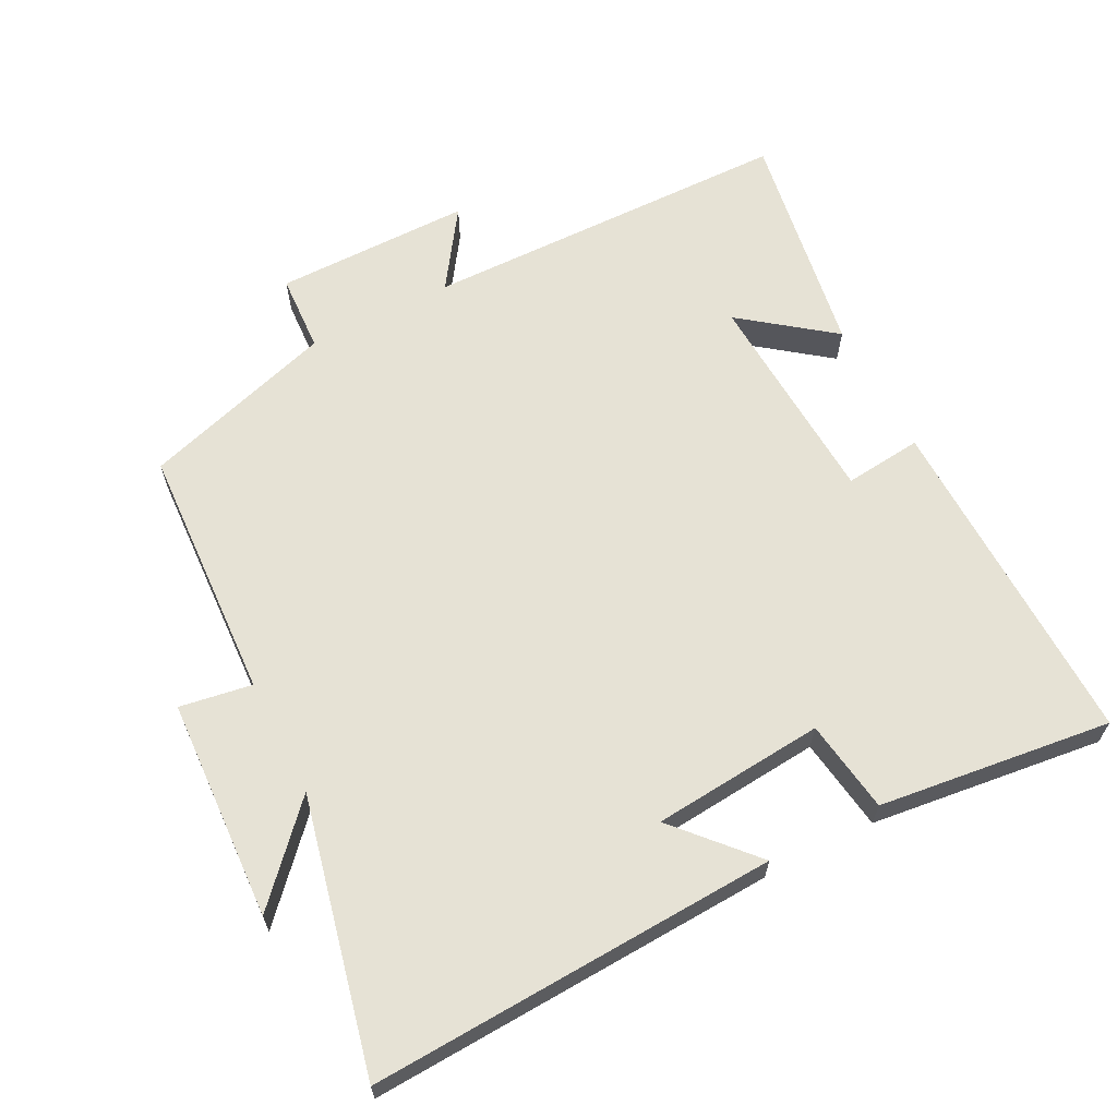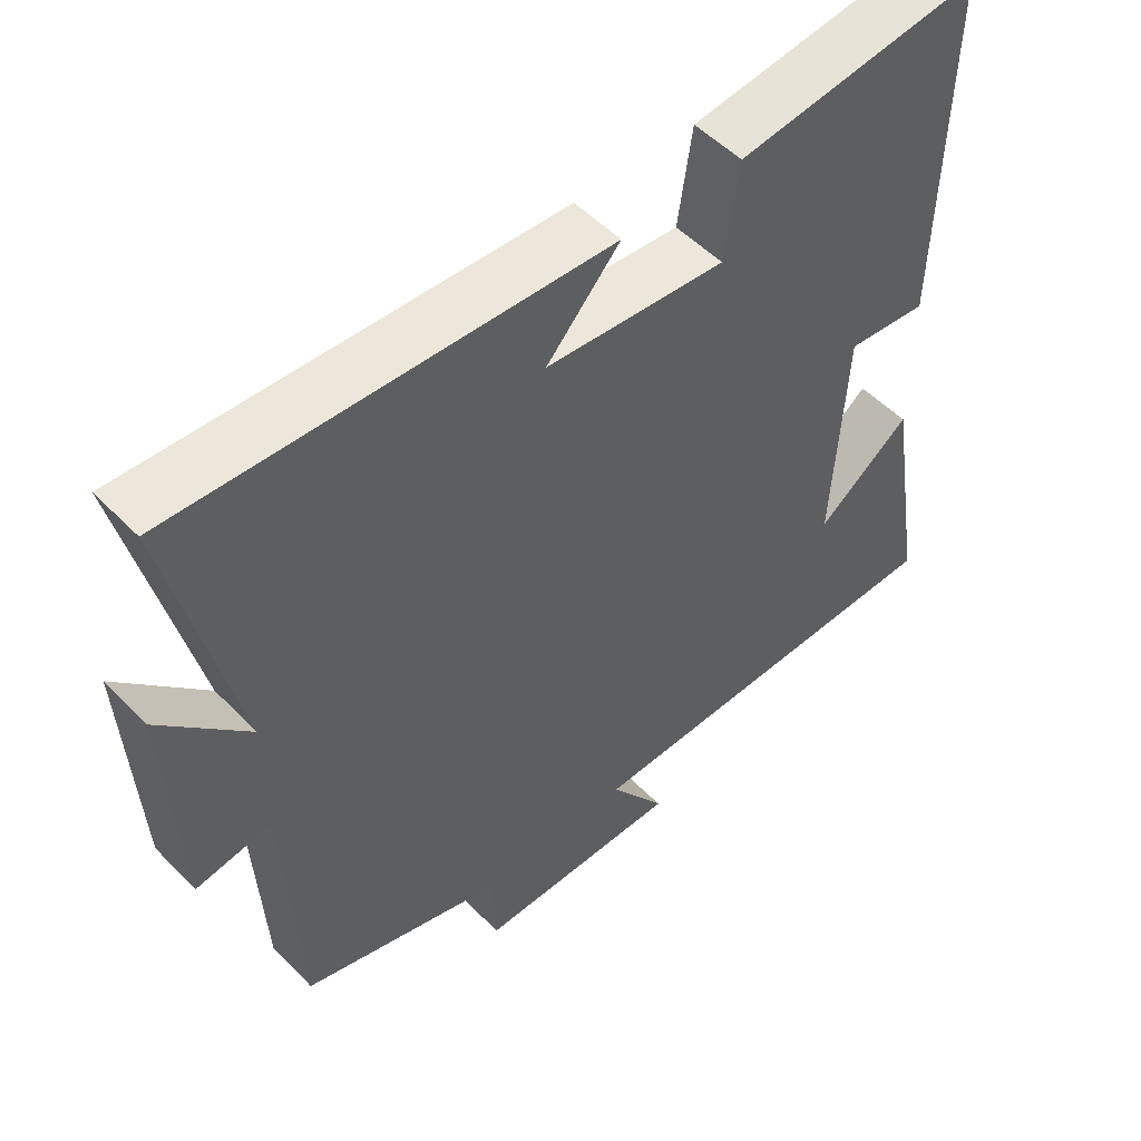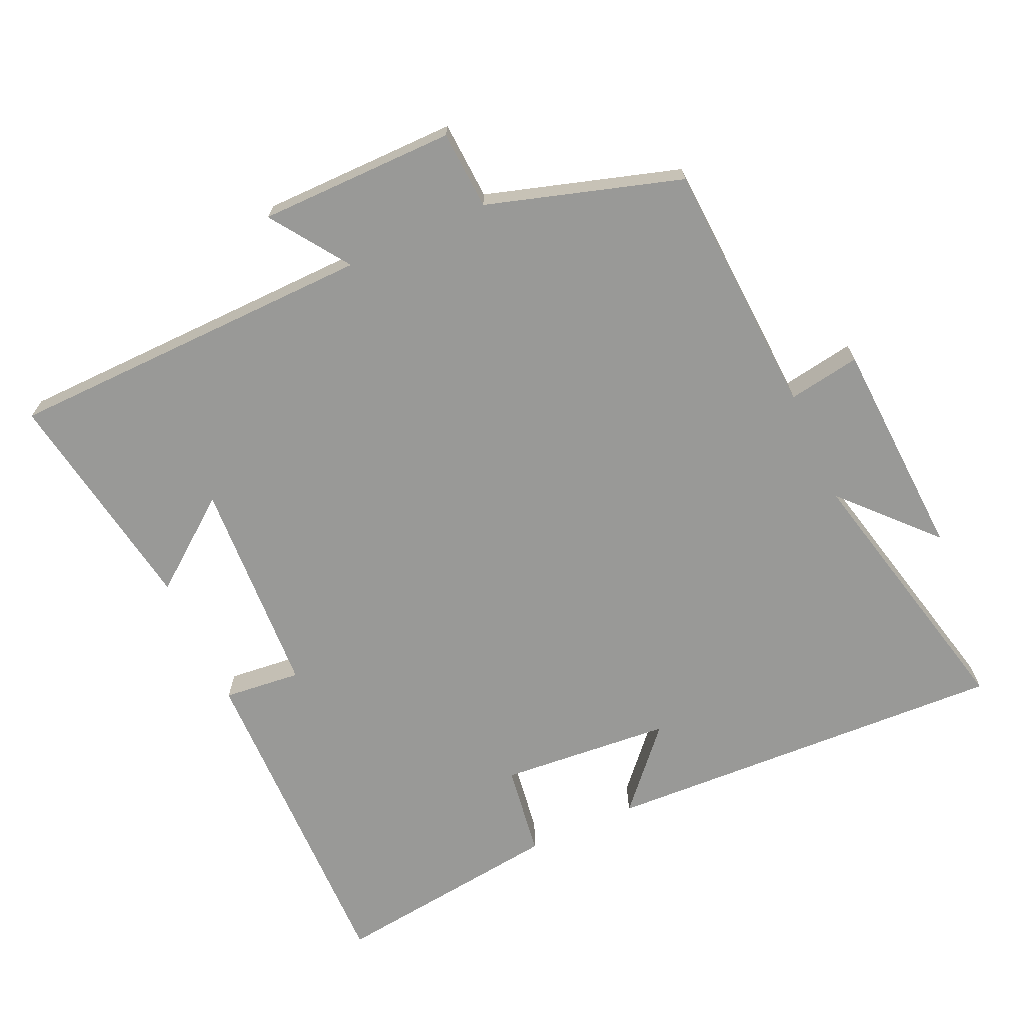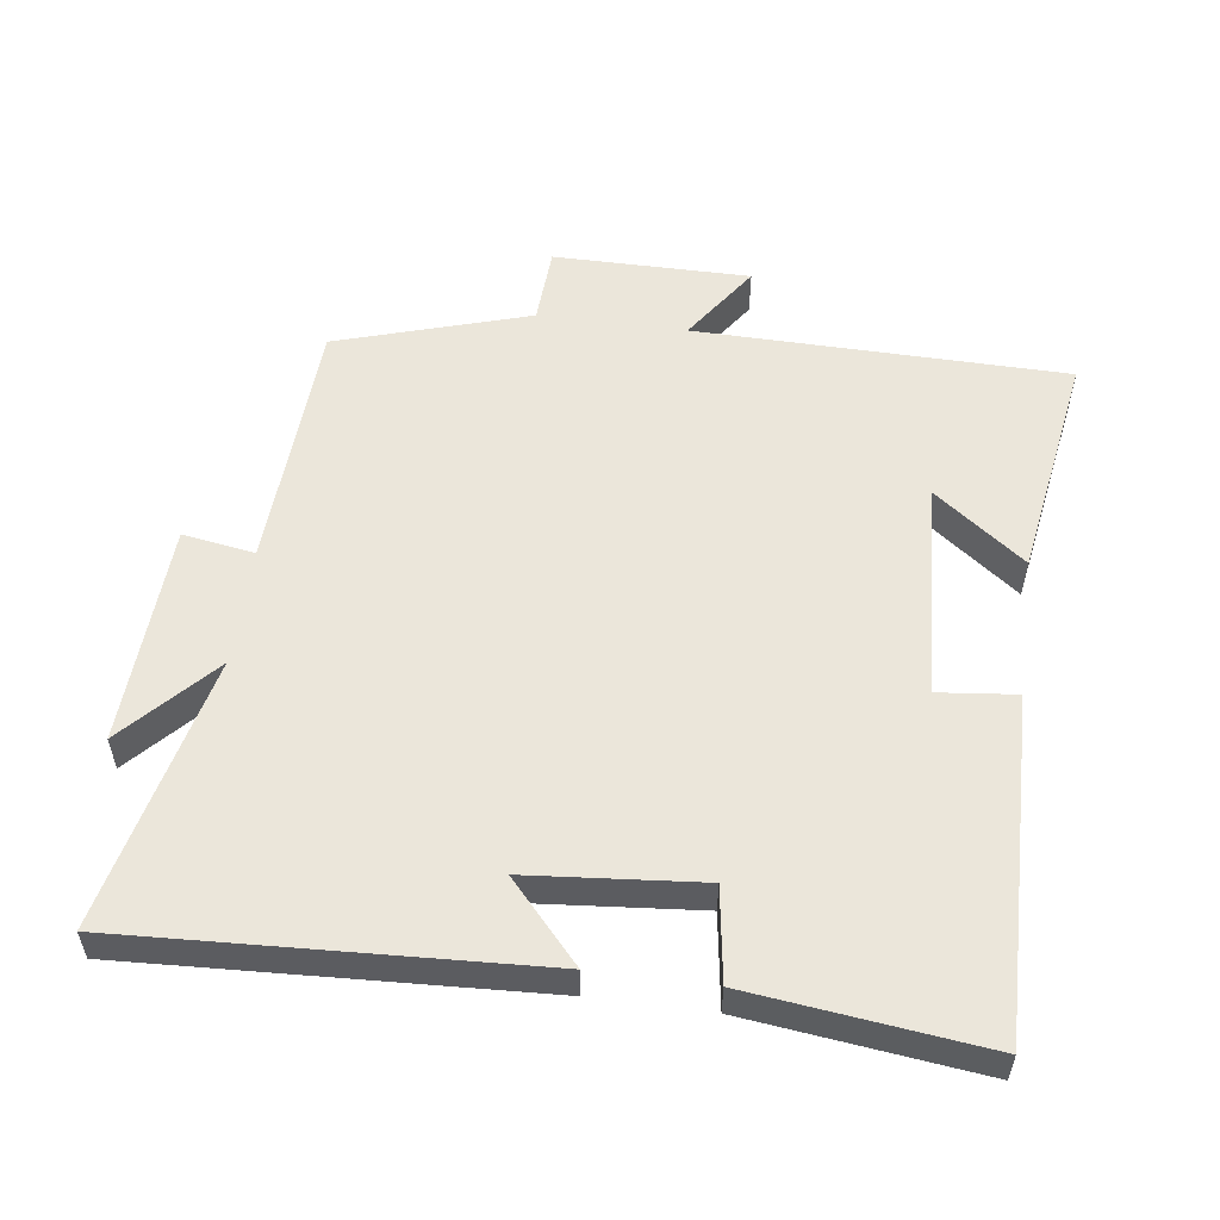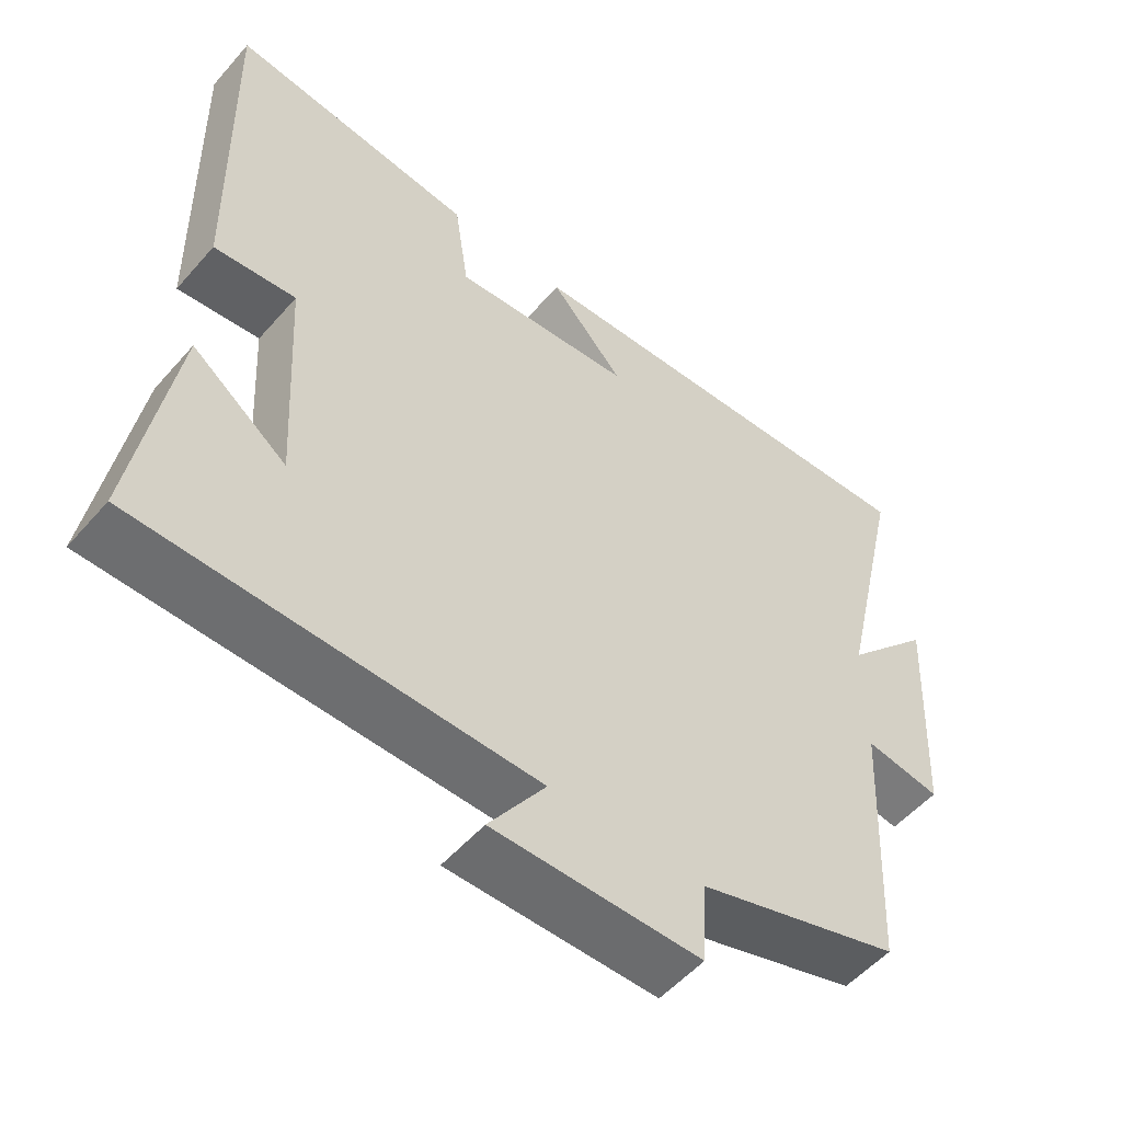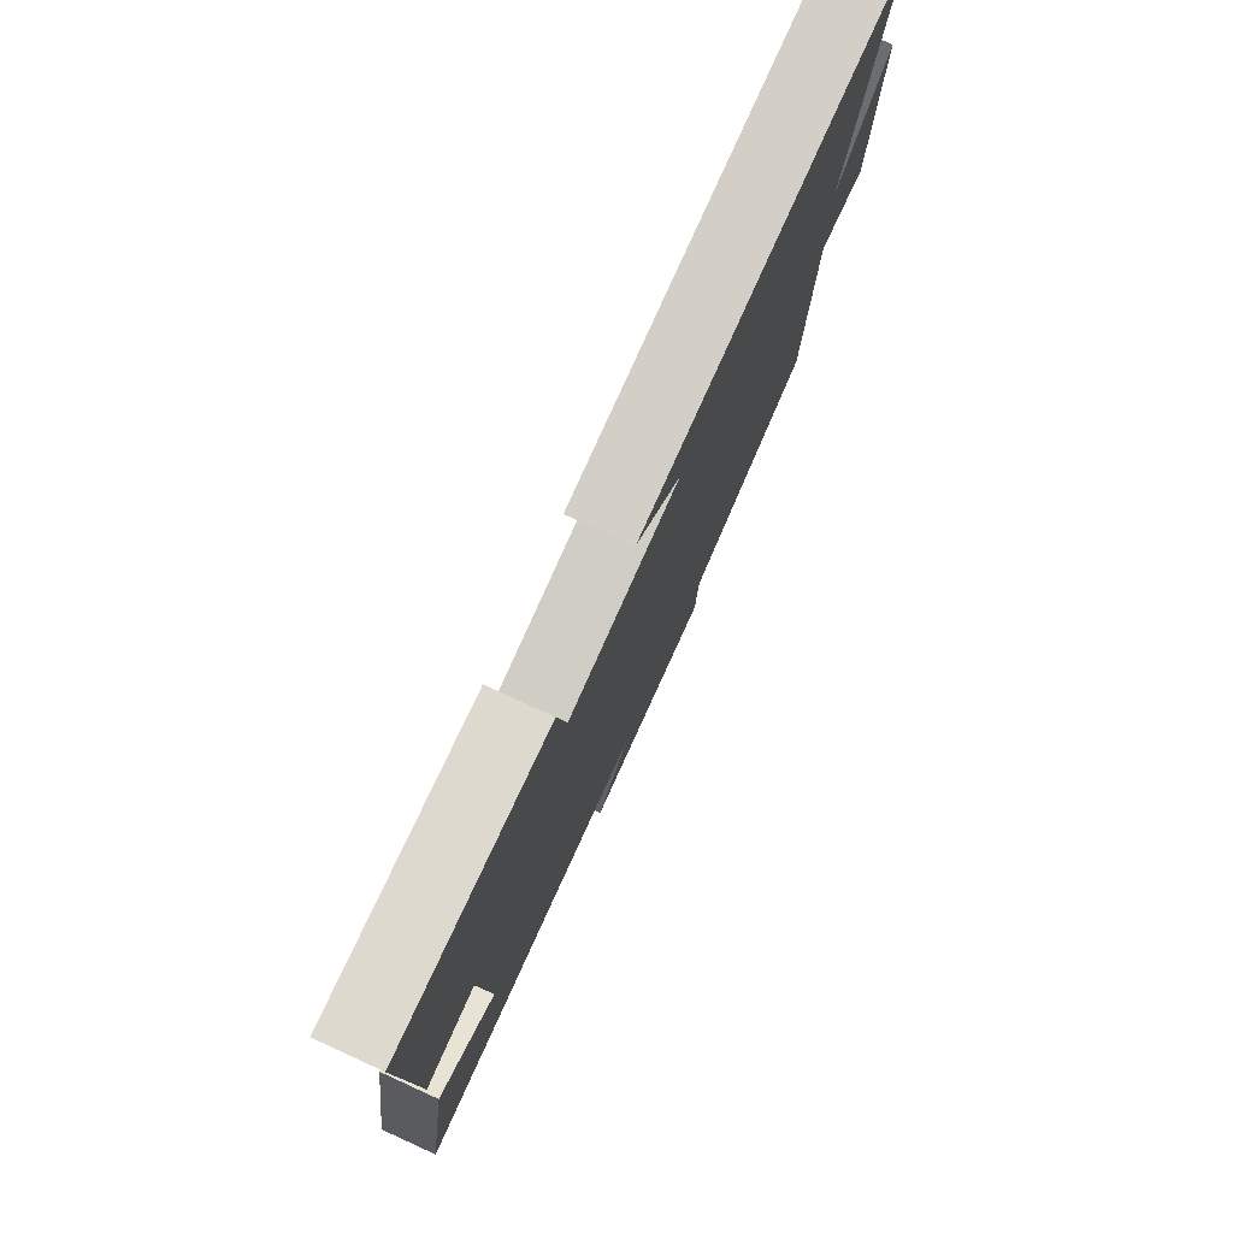
<metadata>
{"format":"obj","ext":"obj","renderer":"f3d","projection":"perspective","resolution":1024,"background":"white","views":[{"elev":63.9,"azim":-27.2,"up":"+Y"},{"elev":52.1,"azim":-42.5,"up":"+Z"},{"elev":-68.8,"azim":-155.4,"up":"+Y"},{"elev":54.8,"azim":7.6,"up":"+Y"},{"elev":-53.6,"azim":139.9,"up":"+Z"},{"elev":78.3,"azim":114.5,"up":"+Z"}]}
</metadata>
<code>
v 0.51 0.07 0.541
v 0.5 0.07 0.048
v 0.387 0.07 0.06
v 0.369 0.07 -0.258
v 0.5 0.07 -0.158
v 0.554 0.07 -0.491
v 0.014 0.07 -0.5
v 0.092 0.07 -0.614
v -0.194 0.07 -0.614
v -0.2 0.07 -0.5
v -0.481 0.07 -0.413
v -0.5 0.07 -0.041
v -0.605 0.07 -0.058
v -0.621 0.07 0.264
v -0.5 0.07 0.133
v -0.59 0.07 0.529
v 0.003 0.07 0.5
v -0.099 0.07 0.387
v 0.151 0.07 0.365
v 0.171 0.07 0.5
v 0.51 0 0.541
v 0.5 0 0.048
v 0.387 0 0.06
v 0.369 0 -0.258
v 0.5 0 -0.158
v 0.554 0 -0.491
v 0.014 0 -0.5
v 0.092 0 -0.614
v -0.194 0 -0.614
v -0.2 0 -0.5
v -0.481 0 -0.413
v -0.5 0 -0.041
v -0.605 0 -0.058
v -0.621 0 0.264
v -0.5 0 0.133
v -0.59 0 0.529
v 0.003 0 0.5
v -0.099 0 0.387
v 0.151 0 0.365
v 0.171 0 0.5
f 1 2 3
f 20 1 3
f 19 20 3
f 18 19 3 4
f 15 16 17 18
f 15 18 4
f 12 13 14 15
f 12 15 4
f 11 12 4
f 10 11 4
f 7 8 9 10
f 7 10 4
f 6 7 4
f 4 5 6
f 23 22 21
f 23 21 40
f 23 40 39
f 24 23 39 38
f 38 37 36 35
f 24 38 35
f 35 34 33 32
f 24 35 32
f 24 32 31
f 24 31 30
f 30 29 28 27
f 24 30 27
f 24 27 26
f 26 25 24
f 1 21 22 2
f 2 22 23 3
f 3 23 24 4
f 4 24 25 5
f 5 25 26 6
f 6 26 27 7
f 7 27 28 8
f 8 28 29 9
f 9 29 30 10
f 10 30 31 11
f 11 31 32 12
f 12 32 33 13
f 13 33 34 14
f 14 34 35 15
f 15 35 36 16
f 16 36 37 17
f 17 37 38 18
f 18 38 39 19
f 19 39 40 20
f 20 40 21 1

</code>
